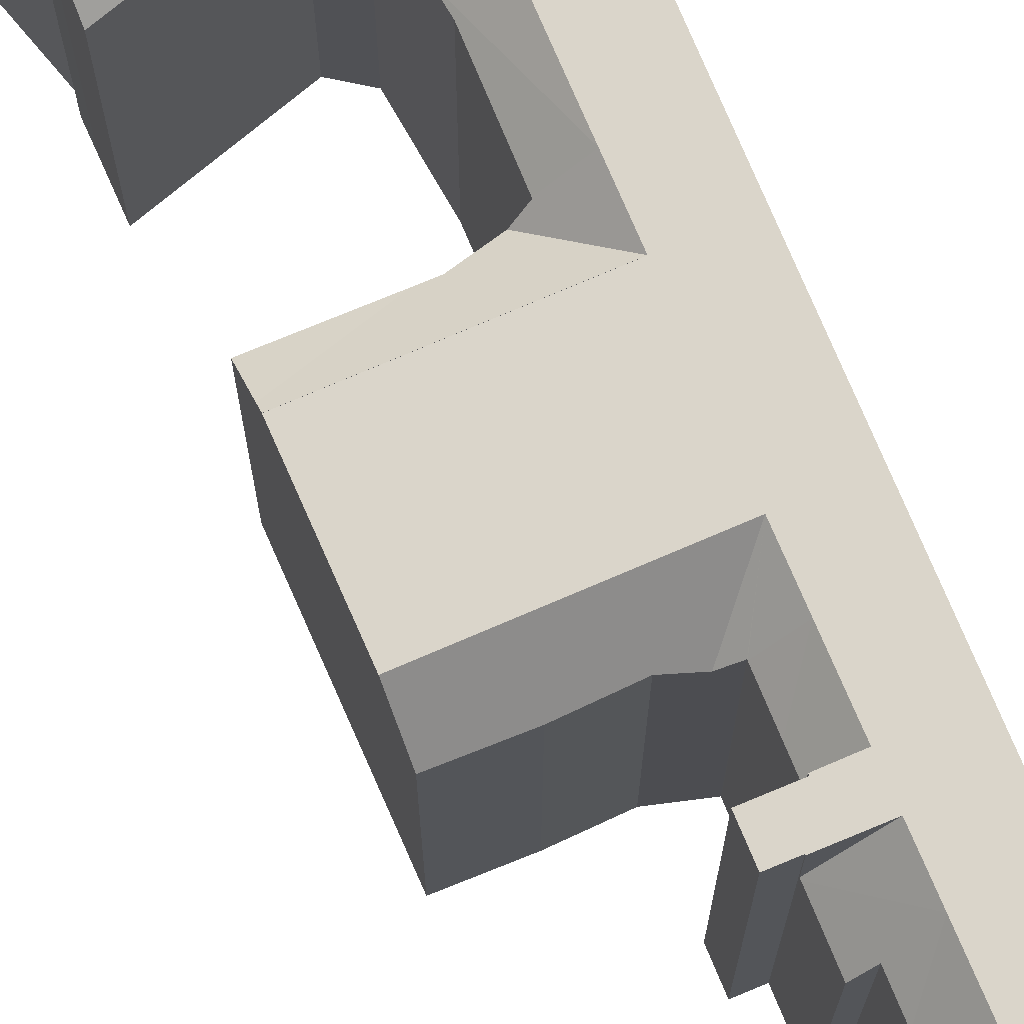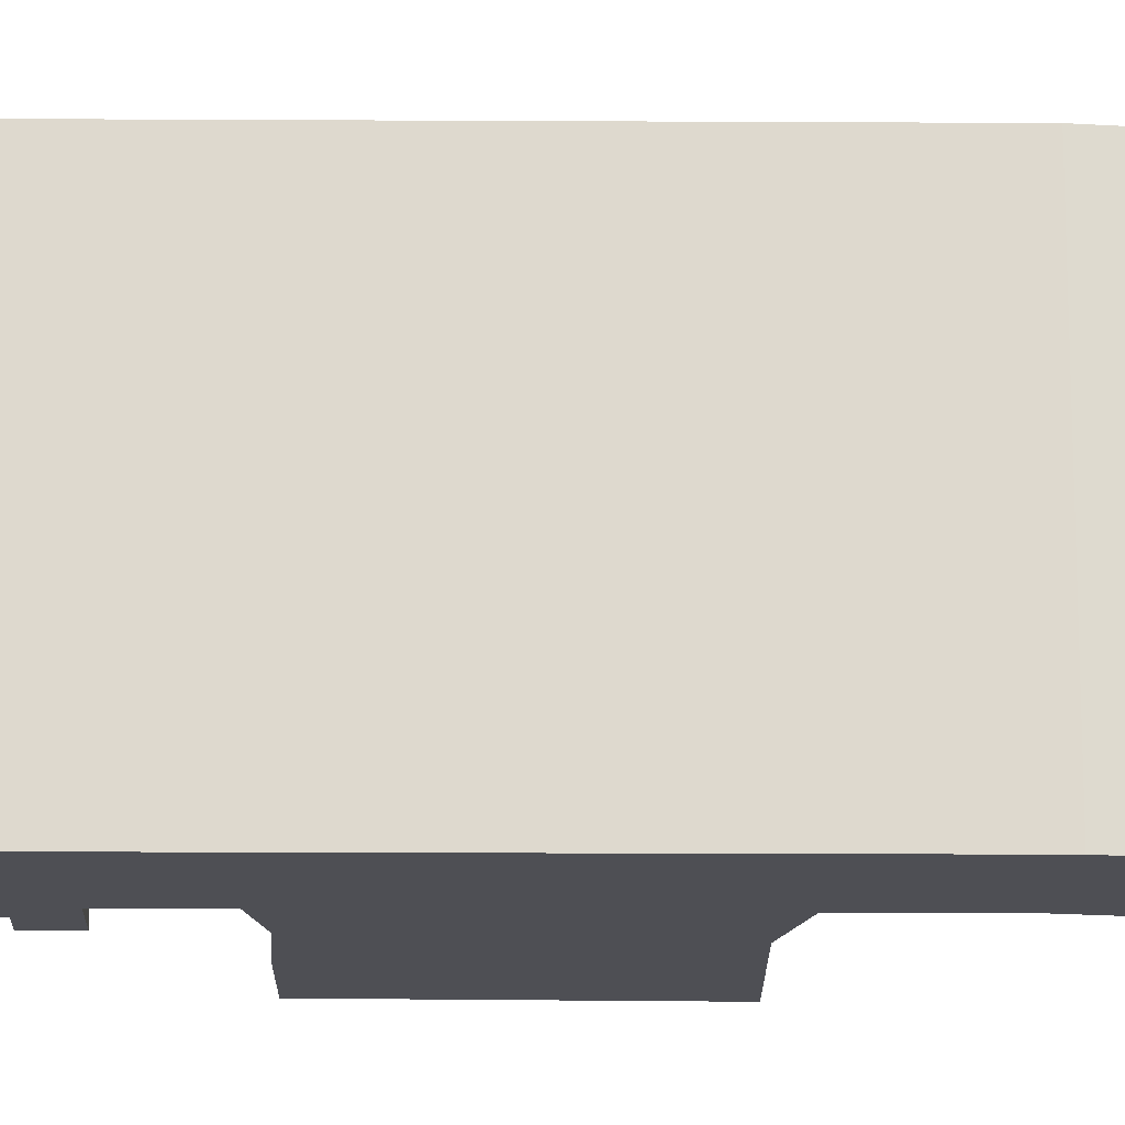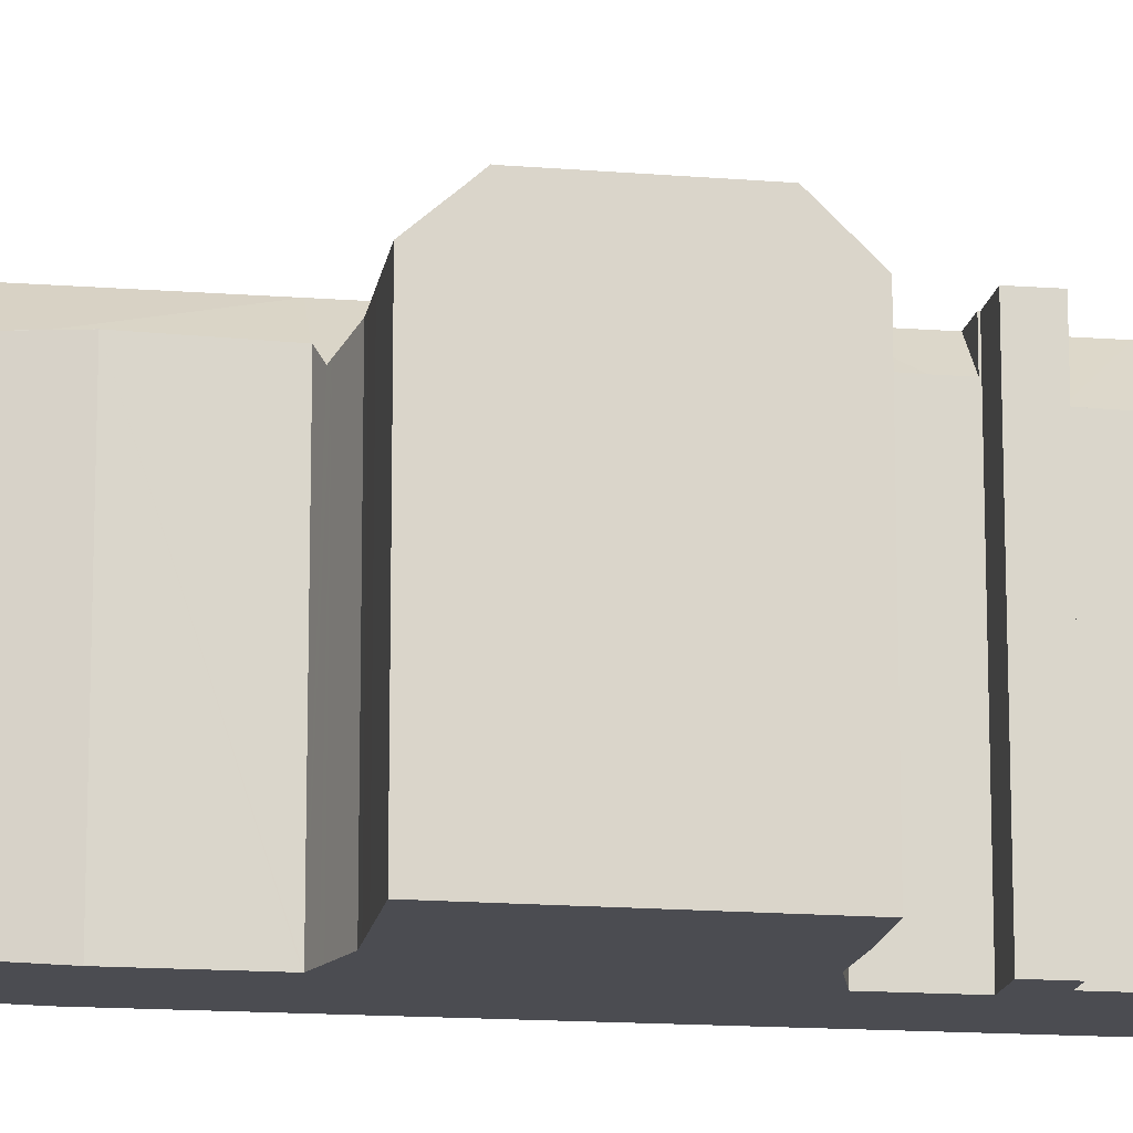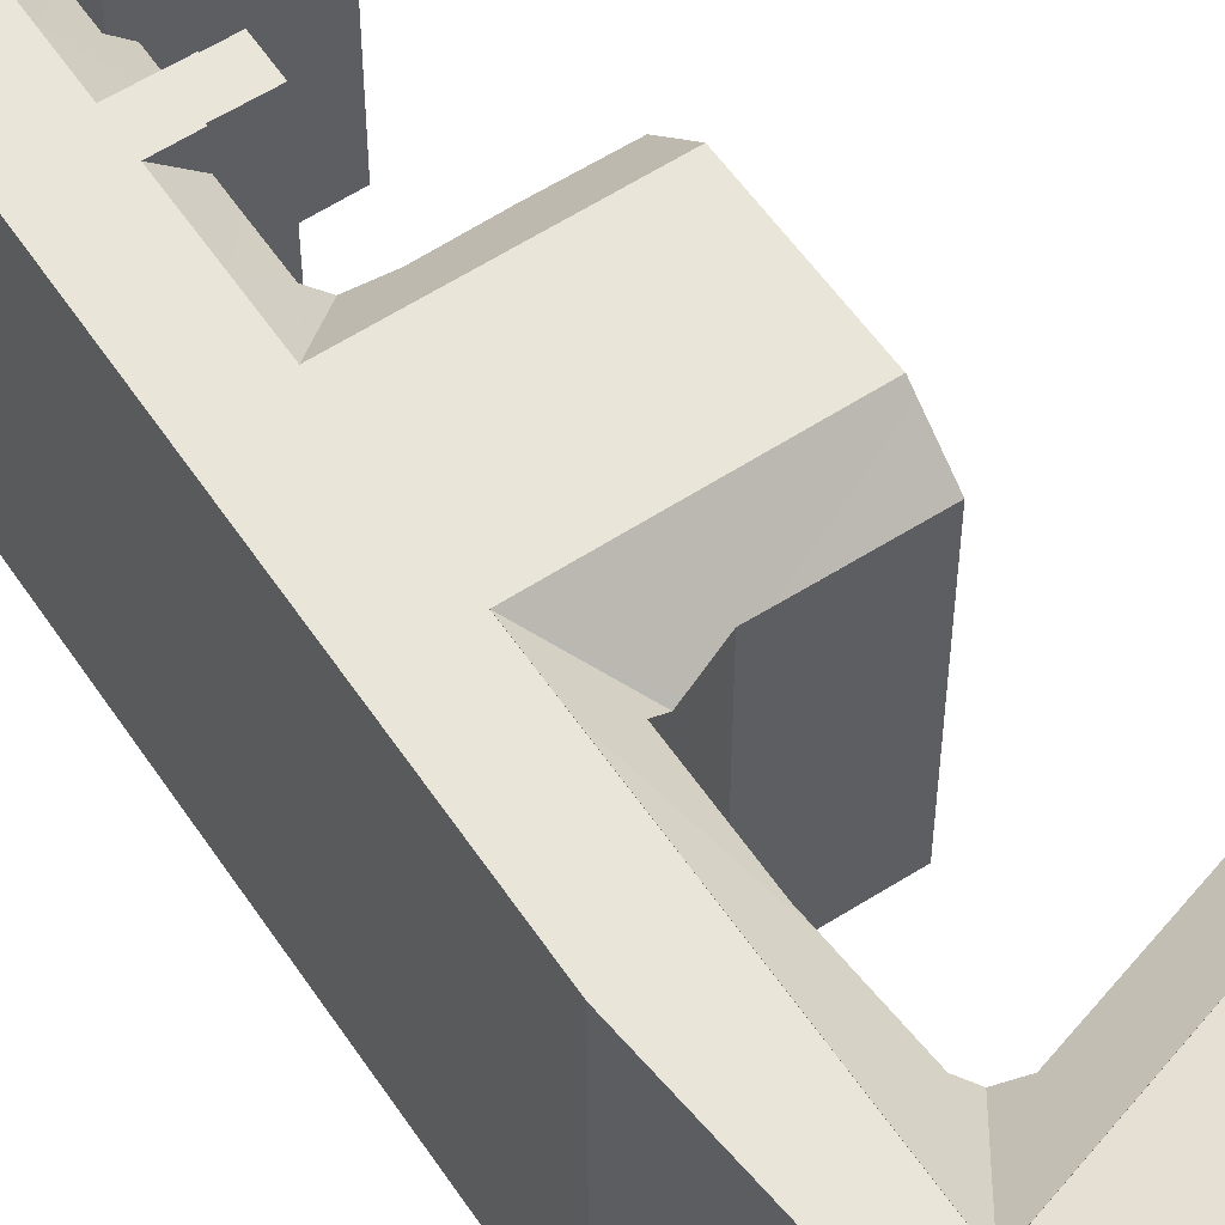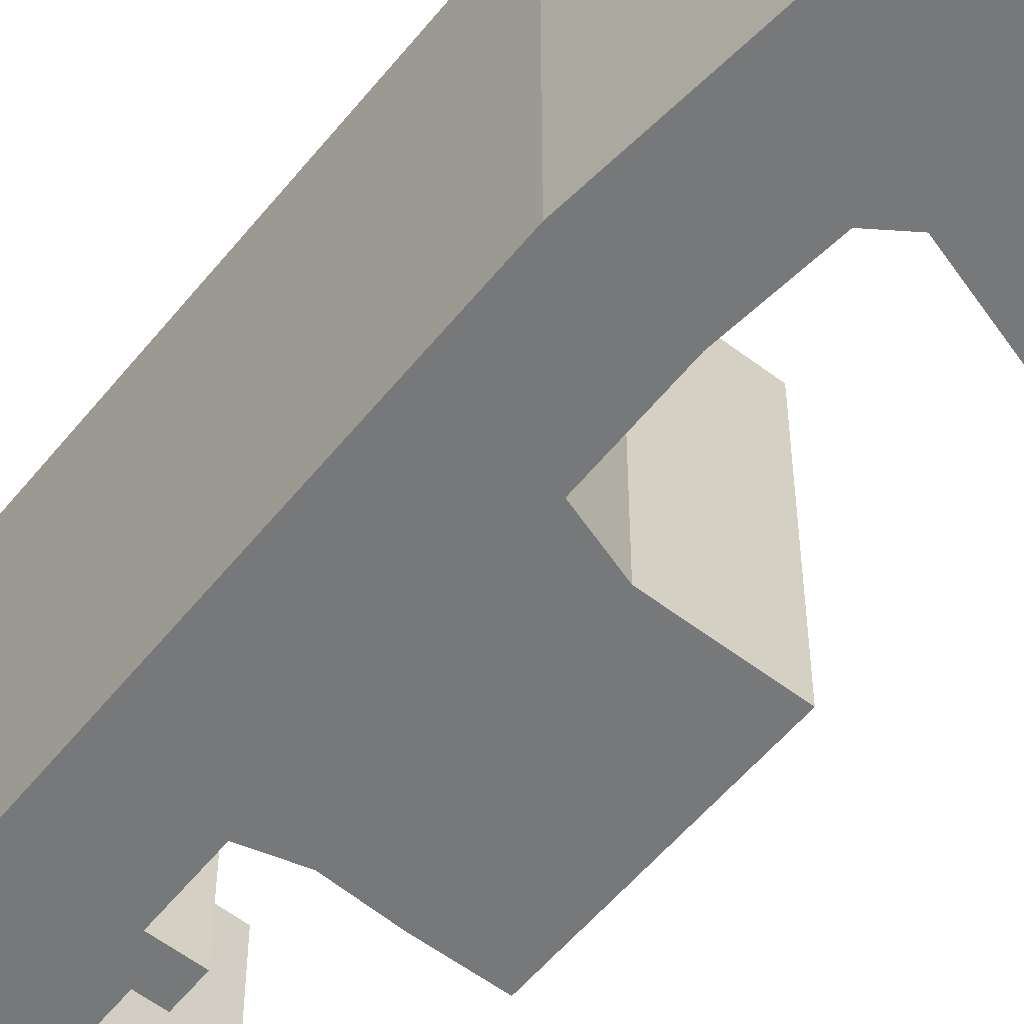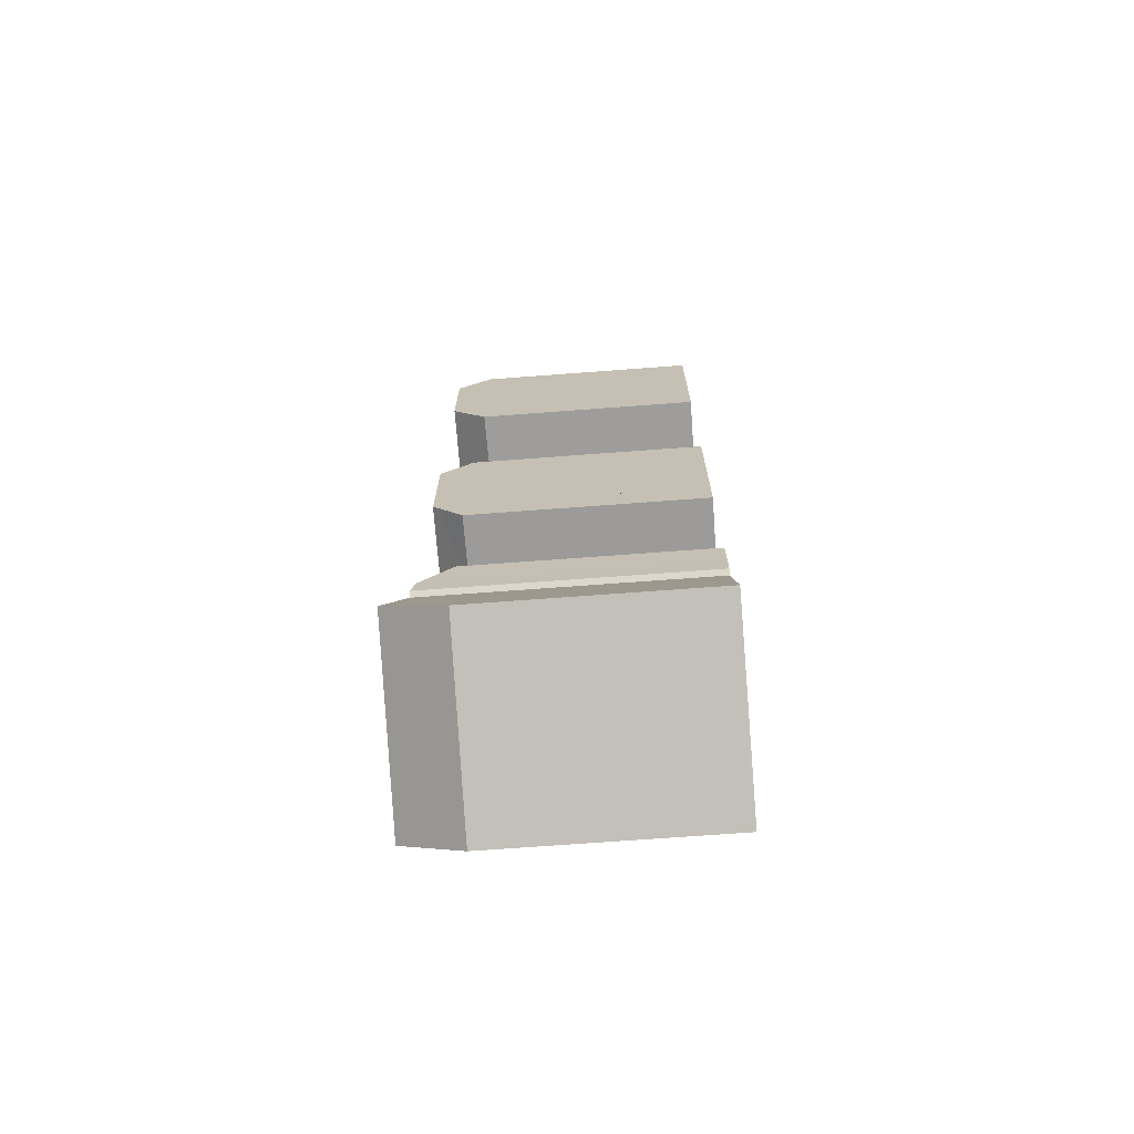
<metadata>
{"format":"obj","ext":"obj","renderer":"f3d","projection":"perspective","resolution":1024,"background":"white","views":[{"elev":74.2,"azim":-22.0,"up":"+Y"},{"elev":-18.3,"azim":90.0,"up":"+Y"},{"elev":-15.5,"azim":-98.2,"up":"+Y"},{"elev":57.8,"azim":147.2,"up":"+Y"},{"elev":-57.4,"azim":142.2,"up":"+Y"},{"elev":-69.2,"azim":-85.7,"up":"+Z"}]}
</metadata>
<code>
v  15.17 20.86 27.61
v  15.17 20.86 27.66
v  17.59 23.23 27.59
v  14.09 19.81 28.03
v  17.66 23.23 31.72
v  17.96 23.21 49.94
v  15.73 20.89 49.99
v  15.73 23.21 49.99
v  1.329 -2.533e-16 4.136
v  0 19.71 1.207e-15
v  0 0 0
v  3.502 -6.671e-16 10.89
v  3.502 23.58 10.89
v  1.329 25.1 4.136
v  12.51 20.26 13.29
v  12.31 -8.054e-16 13.15
v  12.51 -8.136e-16 13.29
v  12.31 20.43 13.15
v  17.88 23.21 45.27
v  15.68 20.97 45.32
v  15.71 20.91 48.24
v  3.153 23.23 12.8
v  3.153 23.21 12.8
v  3.158 23.13 12.92
v  3.153 -7.841e-16 12.8
v  3.09 23.54 11.22
v  3.09 -6.87e-16 11.22
v  3.158 -7.911e-16 12.92
v  14.6 19.66 52.45
v  18 23.21 52.42
v  14.6 23.21 52.45
v  13.14 23.23 9.514
v  3.257 20.46 16.1
v  5.806 20.45 15.27
v  9.222 20.44 14.16
v  17.26 23.23 8.155
v  13.27 19.63 13.8
v  13.38 19.54 13.87
v  15.82 -3.591e-15 58.65
v  15.79 20.79 56.25
v  15.79 -3.444e-15 56.25
v  15.84 -3.673e-15 59.98
v  15.82 20.74 58.65
v  15.84 20.73 59.98
v  4.998 -4.418e-15 72.15
v  4.752 23.21 64.26
v  4.752 -3.935e-15 64.26
v  5.026 -4.474e-15 73.06
v  5.124 -4.666e-15 76.21
v  5.124 20.08 76.21
v  4.998 23.21 72.15
v  5.026 23.21 73.06
v  11.47 20.38 44.54
v  8.7 -2.736e-15 44.68
v  11.47 -2.727e-15 44.54
v  8.7 20.3 44.68
v  22.08 23.21 31.62
v  21.96 -1.233e-15 20.13
v  21.96 23.21 20.13
v  22.08 -1.936e-15 31.62
v  22.18 23.21 41.34
v  22.18 -2.531e-15 41.34
v  22.26 23.21 49.26
v  22.26 -3.016e-15 49.26
v  22.38 23.21 60.85
v  22.38 -3.726e-15 60.85
v  22.41 23.21 63.62
v  22.41 -3.895e-15 63.62
v  22.5 23.21 72.84
v  22.5 -4.46e-15 72.84
v  22.54 20.08 75.99
v  22.54 -4.653e-15 75.99
v  8.249 20.08 60.64
v  13.72 -3.704e-15 60.5
v  8.249 -3.713e-15 60.64
v  13.72 20.01 60.5
v  4.144 20.41 44.67
v  14.14 23.21 41.52
v  4.054 23.21 41.75
v  12.64 20.41 44.48
v  14.25 19.97 44.9
v  17.82 23.21 41.44
v  14.59 19.87 44.99
v  0.955 19.71 -0.315
v  4.291 8.658e-17 -1.414
v  0.955 1.929e-17 -0.315
v  4.291 19.71 -1.414
v  6.029 20.08 76.2
v  6.029 -4.666e-15 76.2
v  11.4 20.59 28.96
v  13.72 -1.724e-15 28.16
v  11.4 -1.773e-15 28.96
v  13.72 19.92 28.16
v  14.09 -1.716e-15 28.03
v  15.17 -1.694e-15 27.66
v  9.222 -8.669e-16 14.16
v  5.806 -9.349e-16 15.27
v  17.33 23.23 12.7
v  13.51 19.65 13.96
v  14.26 20.34 14.46
v  14.89 20.85 19.1
v  13.14 23.21 9.514
v  17.1 25.1 -1.065
v  17.26 23.21 8.155
v  20.02 23.21 7.243
v  17.4 25.1 -1.164
v  20.32 23.21 7.145
v  14.64 -3.444e-15 56.25
v  14.64 19.57 56.25
v  17.33 23.21 12.7
v  17.59 23.21 27.59
v  17.66 23.21 31.72
v  8.774 -4.664e-15 76.16
v  8.774 20.08 76.16
v  20.38 -4.479e-16 7.314
v  20.38 23.21 7.314
v  15.96 19.71 -5.263
v  15.96 3.223e-16 -5.263
v  20.32 -4.375e-16 7.145
v  17.4 7.127e-17 -1.164
v  3.659 20.58 29.04
v  8.228 -1.775e-15 28.99
v  3.659 -1.778e-15 29.04
v  8.228 20.58 28.99
v  10.21 -1.774e-15 28.97
v  10.21 20.58 28.97
v  10.85 -1.774e-15 28.96
v  10.85 20.59 28.96
v  13 23.21 52.42
v  12.98 -3.069e-15 50.12
v  13 -3.21e-15 52.42
v  12.98 23.21 50.12
v  15.17 -1.691e-15 27.61
v  15.1 21.01 20.7
v  15.1 -1.268e-15 20.7
v  4.739 -3.909e-15 63.84
v  4.643 20.12 60.73
v  4.643 -3.719e-15 60.73
v  4.739 23.21 63.84
v  14.89 -1.169e-15 19.1
v  14.26 -8.855e-16 14.46
v  14.73 -3.689e-15 60.25
v  14.91 -3.687e-15 60.21
v  14.91 19.73 60.21
v  14.73 19.78 60.25
v  14.48 -3.209e-15 52.4
v  14.48 23.21 52.4
v  14.6 -3.209e-15 52.4
v  14.6 23.21 52.4
v  15.68 20.97 45.27
v  13.27 -8.448e-16 13.8
v  13.38 -8.495e-16 13.87
v  13.51 -8.546e-16 13.96
v  14.84 23.21 63.71
v  5.632 20.11 60.7
v  18.19 23.21 63.67
v  5.632 -3.717e-15 60.7
v  14.6 19.65 52.57
v  14.6 -3.212e-15 52.45
v  14.6 -3.219e-15 52.57
v  15.66 19.71 -5.164
v  15.66 3.162e-16 -5.164
v  14.41 23.21 50.1
v  14.41 -3.068e-15 50.1
v  15.73 23.21 50.09
v  15.73 -3.067e-15 50.09
v  20.56 23.21 8.776
v  20.9 23.21 11.52
v  20.92 23.21 11.73
v  20.56 -5.374e-16 8.776
v  20.9 -7.054e-16 11.52
v  20.92 -7.186e-16 11.73
v  4 -2.45e-15 40.02
v  3.752 23.21 32.03
v  3.752 -1.962e-15 32.03
v  4 23.21 40.02
v  4.054 -2.556e-15 41.75
v  4.144 -2.735e-15 44.67
v  3.734 -1.927e-15 31.46
v  3.734 22.71 31.46
v  3.752 23.23 32.03
v  3.257 -9.858e-16 16.1
v  15.68 -2.775e-15 45.32
v  15.68 -2.772e-15 45.27
v  15.71 -2.954e-15 48.24
v  15.73 -3.061e-15 49.99
v  13.84 23.23 31.81
v  14.59 -2.755e-15 44.99
v  14.25 -2.749e-15 44.9
v  12.64 -2.723e-15 44.48
v  13.84 23.21 31.81
v  18.06 23.21 55.88
v  18.13 23.21 59.96
g defaultobject
f 1 2 3
f 3 4 5
f 4 3 2
f 6 7 8
f 9 10 11
f 10 9 12
f 10 12 13
f 10 13 14
f 15 16 17
f 16 15 18
f 19 20 21
f 22 23 24
f 25 26 27
f 26 25 28
f 26 28 24
f 26 24 23
f 29 30 31
f 24 32 22
f 32 24 33
f 32 33 34
f 32 34 35
f 32 35 18
f 32 18 36
f 36 18 15
f 36 15 37
f 36 37 38
f 39 40 41
f 40 39 42
f 40 42 43
f 43 42 44
f 45 46 47
f 46 45 48
f 46 48 49
f 46 49 50
f 46 50 51
f 51 50 52
f 53 54 55
f 54 53 56
f 57 58 59
f 58 57 60
f 60 57 61
f 60 61 62
f 62 61 63
f 62 63 64
f 64 63 65
f 64 65 66
f 66 65 67
f 66 67 68
f 68 67 69
f 68 69 70
f 70 69 71
f 70 71 72
f 73 74 75
f 74 73 76
f 77 78 79
f 78 77 56
f 78 56 53
f 78 53 80
f 78 80 81
f 78 81 82
f 82 81 83
f 84 85 86
f 85 84 87
f 88 49 89
f 49 88 50
f 90 91 92
f 91 90 93
f 91 93 94
f 94 93 95
f 95 93 4
f 95 4 2
f 96 34 97
f 34 96 35
f 35 96 16
f 35 16 18
f 38 98 36
f 98 38 99
f 98 99 100
f 98 100 3
f 3 100 101
f 102 26 23
f 26 102 13
f 13 103 14
f 103 13 102
f 103 102 104
f 103 104 105
f 103 105 106
f 106 105 107
f 40 108 41
f 108 40 109
f 10 86 11
f 86 10 84
f 6 21 7
f 21 6 19
f 98 104 36
f 104 98 110
f 110 98 3
f 110 3 111
f 111 3 5
f 111 5 112
f 113 88 89
f 88 113 114
f 114 113 72
f 114 72 71
f 115 107 116
f 107 115 117
f 117 115 118
f 118 115 119
f 118 119 120
f 117 106 107
f 121 122 123
f 122 121 124
f 122 124 125
f 125 124 126
f 125 126 127
f 127 126 128
f 129 130 131
f 130 129 132
f 133 134 135
f 134 133 95
f 134 95 1
f 1 95 2
f 136 137 138
f 137 136 47
f 137 47 46
f 137 46 139
f 32 23 22
f 23 32 102
f 102 32 36
f 102 36 104
f 140 100 141
f 100 140 135
f 100 135 134
f 100 134 101
f 76 142 74
f 142 76 143
f 143 76 42
f 42 76 144
f 42 144 44
f 144 76 145
f 146 129 131
f 129 146 147
f 147 146 148
f 147 148 149
f 150 82 83
f 82 150 20
f 82 20 19
f 151 15 17
f 15 151 37
f 37 151 152
f 37 152 38
f 38 152 153
f 38 153 99
f 99 153 141
f 99 141 100
f 154 137 139
f 137 154 155
f 155 154 73
f 73 154 76
f 76 154 156
f 76 156 145
f 145 156 144
f 155 138 137
f 138 155 157
f 157 155 73
f 157 73 75
f 109 29 108
f 29 109 158
f 159 149 148
f 149 159 160
f 149 160 29
f 29 160 108
f 149 29 31
f 161 85 87
f 85 161 162
f 162 161 117
f 162 117 118
f 163 130 132
f 130 163 164
f 164 163 165
f 164 165 166
f 167 115 116
f 115 167 168
f 115 168 169
f 115 169 170
f 170 169 171
f 171 169 172
f 173 174 175
f 174 173 176
f 176 173 177
f 176 177 79
f 79 177 178
f 79 178 77
f 179 121 123
f 121 179 180
f 180 179 175
f 180 175 181
f 181 175 174
f 33 28 182
f 28 33 24
f 56 178 54
f 178 56 77
f 183 150 184
f 150 183 185
f 150 185 186
f 150 186 166
f 150 166 21
f 21 166 7
f 7 166 165
f 150 21 20
f 7 165 8
f 187 180 181
f 180 187 126
f 126 187 128
f 128 187 90
f 90 187 93
f 93 187 5
f 93 5 4
f 49 48 89
f 113 89 48
f 72 113 48
f 45 72 48
f 47 72 45
f 70 72 47
f 68 70 47
f 136 68 47
f 138 68 136
f 157 68 138
f 75 68 157
f 74 68 75
f 66 68 74
f 142 66 74
f 143 66 142
f 42 66 143
f 39 66 42
f 64 66 39
f 41 64 39
f 160 64 41
f 159 64 160
f 148 64 159
f 166 64 148
f 130 166 148
f 164 166 130
f 186 64 166
f 185 64 186
f 183 64 185
f 62 64 183
f 184 62 183
f 188 62 184
f 189 62 188
f 190 62 189
f 177 62 190
f 173 62 177
f 175 62 173
f 60 62 175
f 179 60 175
f 123 60 179
f 122 60 123
f 125 60 122
f 92 60 125
f 91 60 92
f 95 60 91
f 58 60 95
f 127 92 125
f 94 95 91
f 133 58 95
f 135 58 133
f 140 58 135
f 141 58 140
f 172 58 141
f 153 172 141
f 152 172 153
f 151 172 152
f 17 172 151
f 16 172 17
f 12 172 16
f 9 172 12
f 171 172 9
f 170 171 9
f 115 170 9
f 11 115 9
f 119 115 11
f 120 119 11
f 86 120 11
f 85 120 86
f 162 120 85
f 118 120 162
f 182 28 97
f 96 97 28
f 25 96 28
f 27 96 25
f 16 96 27
f 12 16 27
f 178 177 54
f 55 54 177
f 190 55 177
f 131 130 146
f 148 146 130
f 41 108 160
f 129 163 132
f 163 129 165
f 165 129 147
f 165 6 8
f 6 165 147
f 6 147 149
f 6 149 31
f 6 31 30
f 46 154 139
f 154 46 51
f 154 51 52
f 154 52 69
f 154 69 156
f 156 69 65
f 65 69 67
f 176 191 174
f 191 176 79
f 191 79 78
f 191 78 112
f 112 78 57
f 57 78 61
f 61 78 82
f 61 82 19
f 61 19 6
f 61 6 63
f 63 6 30
f 63 30 192
f 63 192 65
f 65 192 193
f 65 193 156
f 110 105 104
f 105 110 107
f 107 110 116
f 116 110 167
f 167 110 168
f 168 110 111
f 168 111 169
f 169 111 59
f 59 111 57
f 57 111 112
f 80 55 190
f 55 80 53
f 191 181 174
f 181 191 187
f 187 191 112
f 187 112 5
f 150 83 184
f 189 80 190
f 80 189 188
f 80 188 184
f 80 184 81
f 81 184 83
f 169 58 172
f 58 169 59
f 103 10 14
f 10 103 84
f 84 103 87
f 87 103 161
f 161 103 106
f 161 106 117
f 128 92 127
f 92 128 90
f 109 192 158
f 192 109 40
f 192 40 43
f 34 182 97
f 182 34 33
f 50 69 52
f 69 50 88
f 69 88 114
f 69 114 71
f 158 30 29
f 30 158 192
f 193 144 156
f 144 193 44
f 44 193 192
f 44 192 43
f 134 3 101
f 3 134 1
f 126 121 180
f 121 126 124
f 26 12 27
f 12 26 13

</code>
